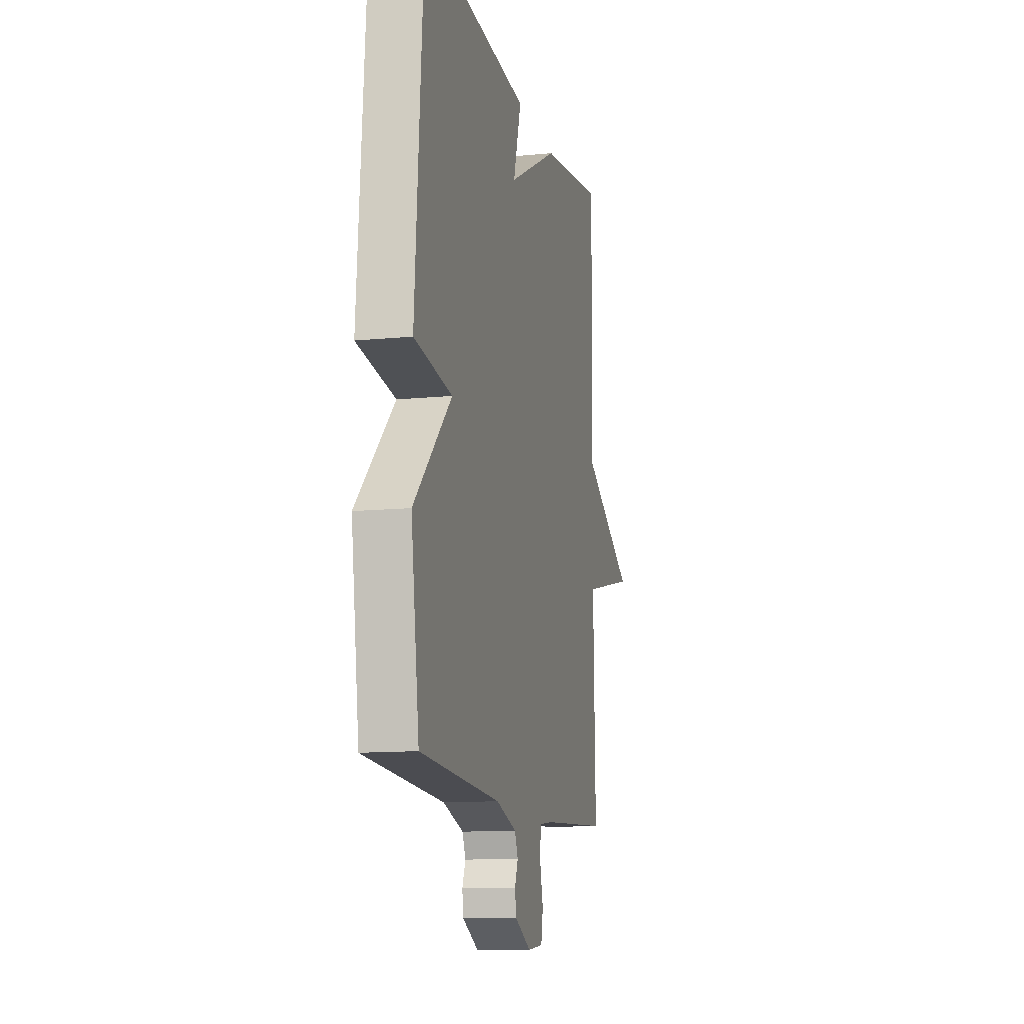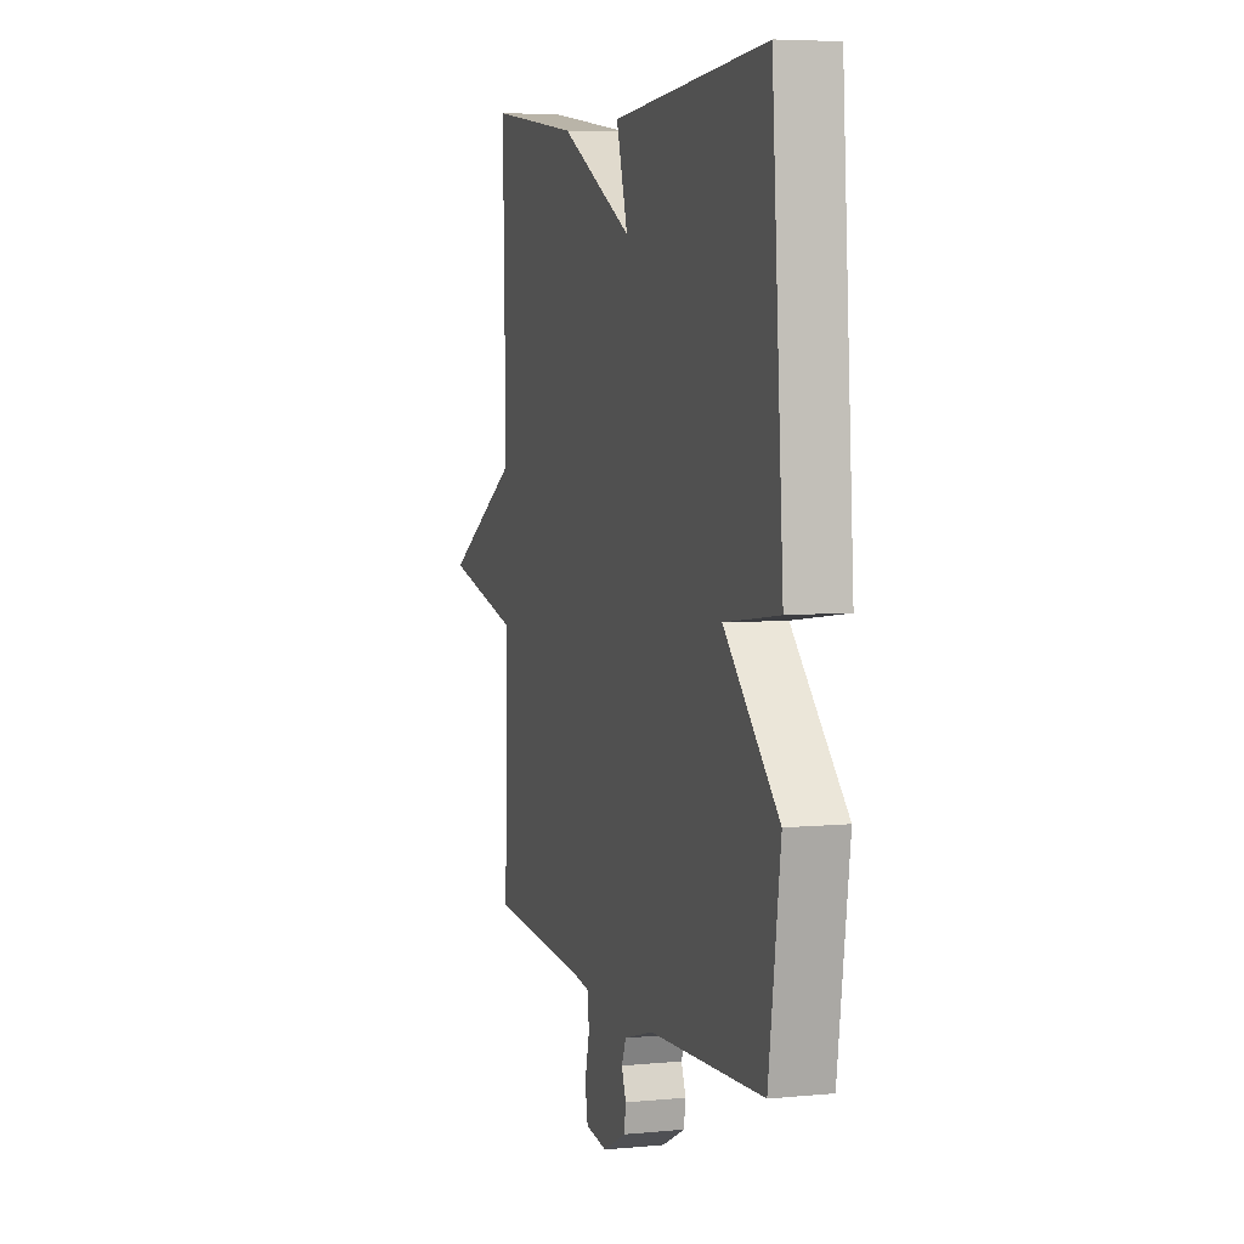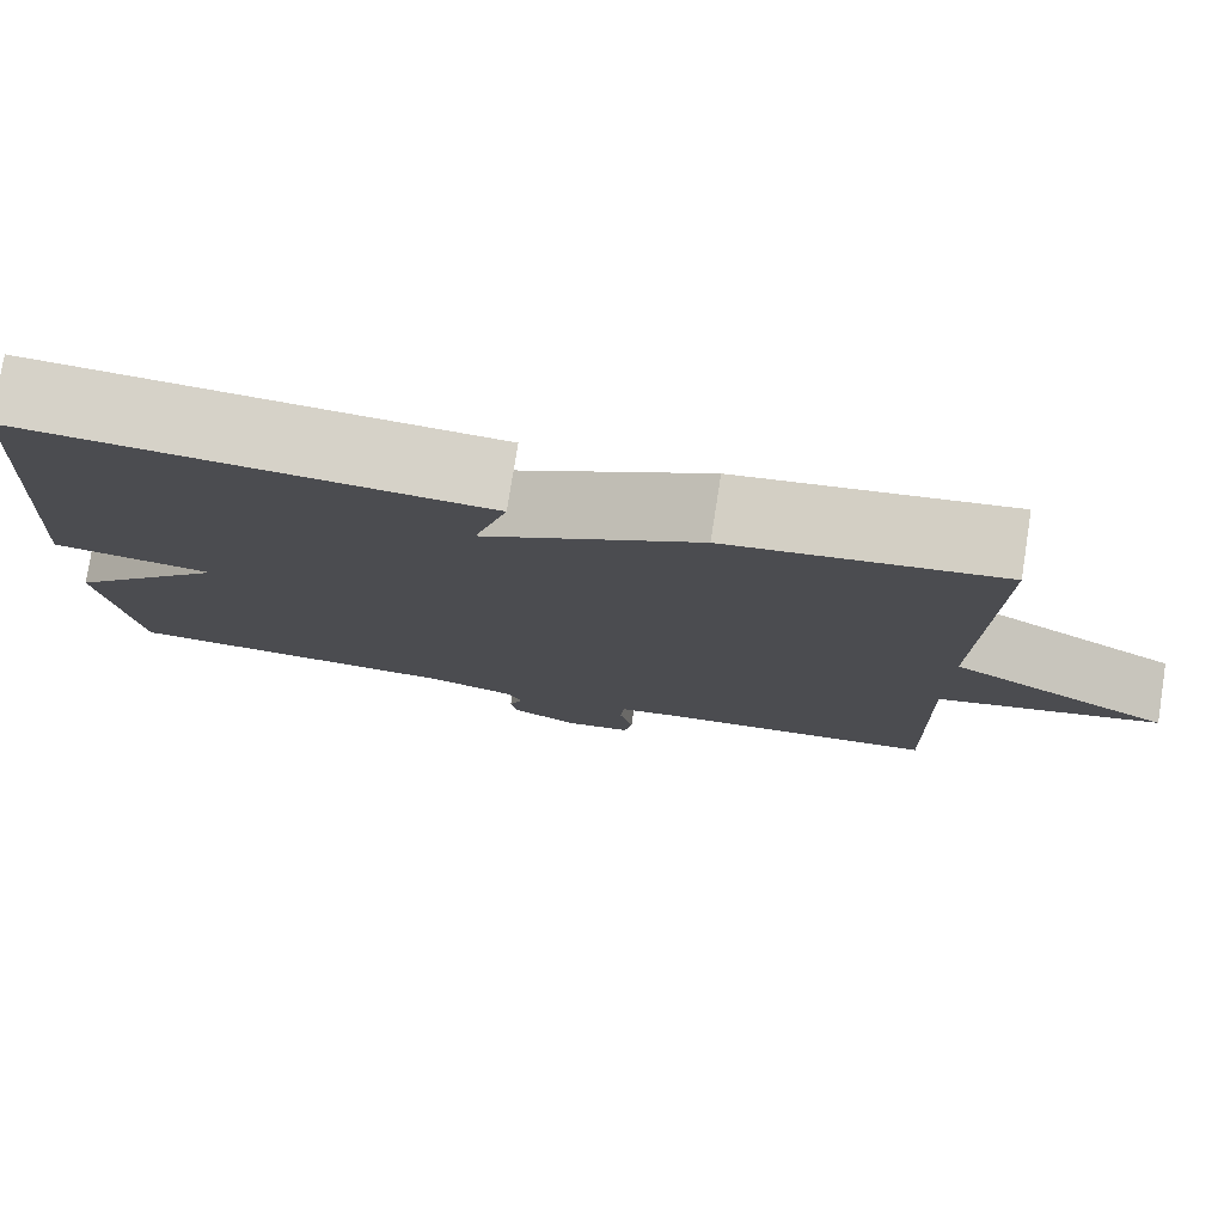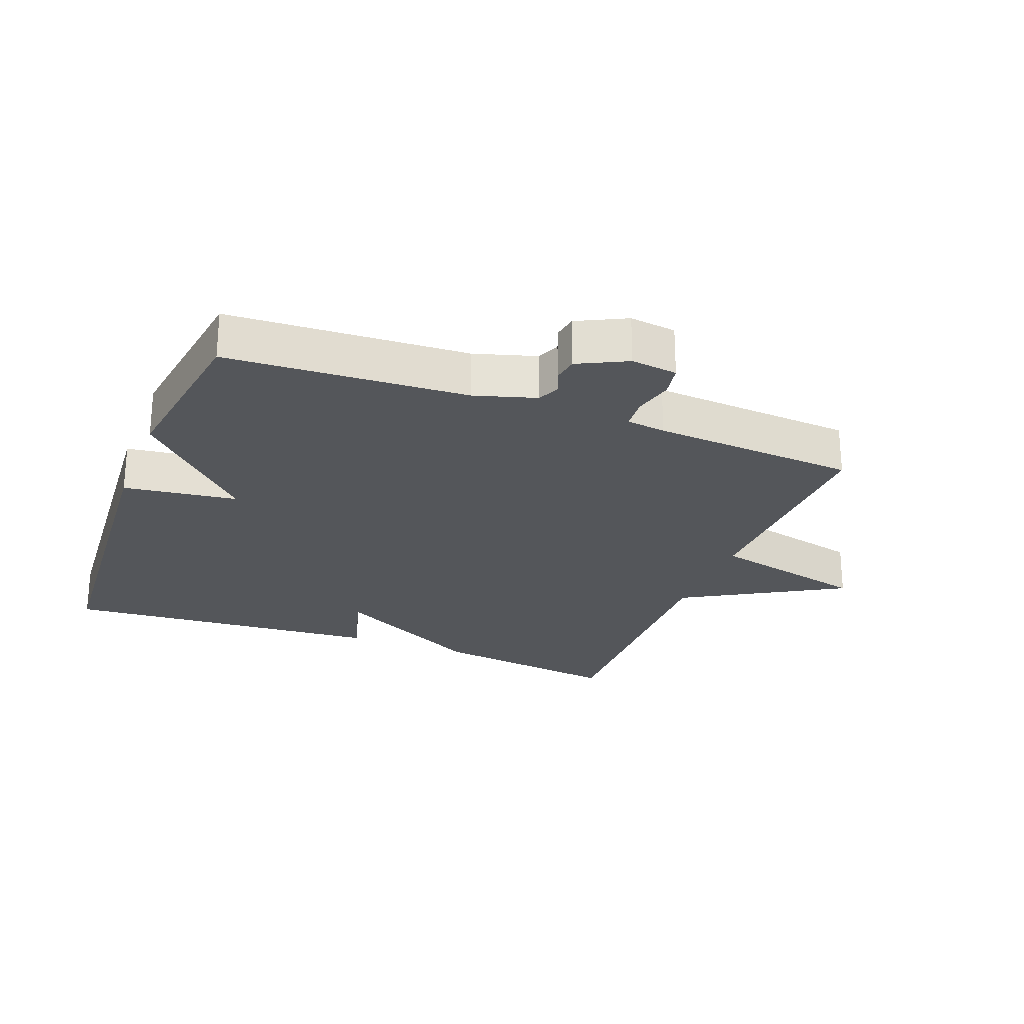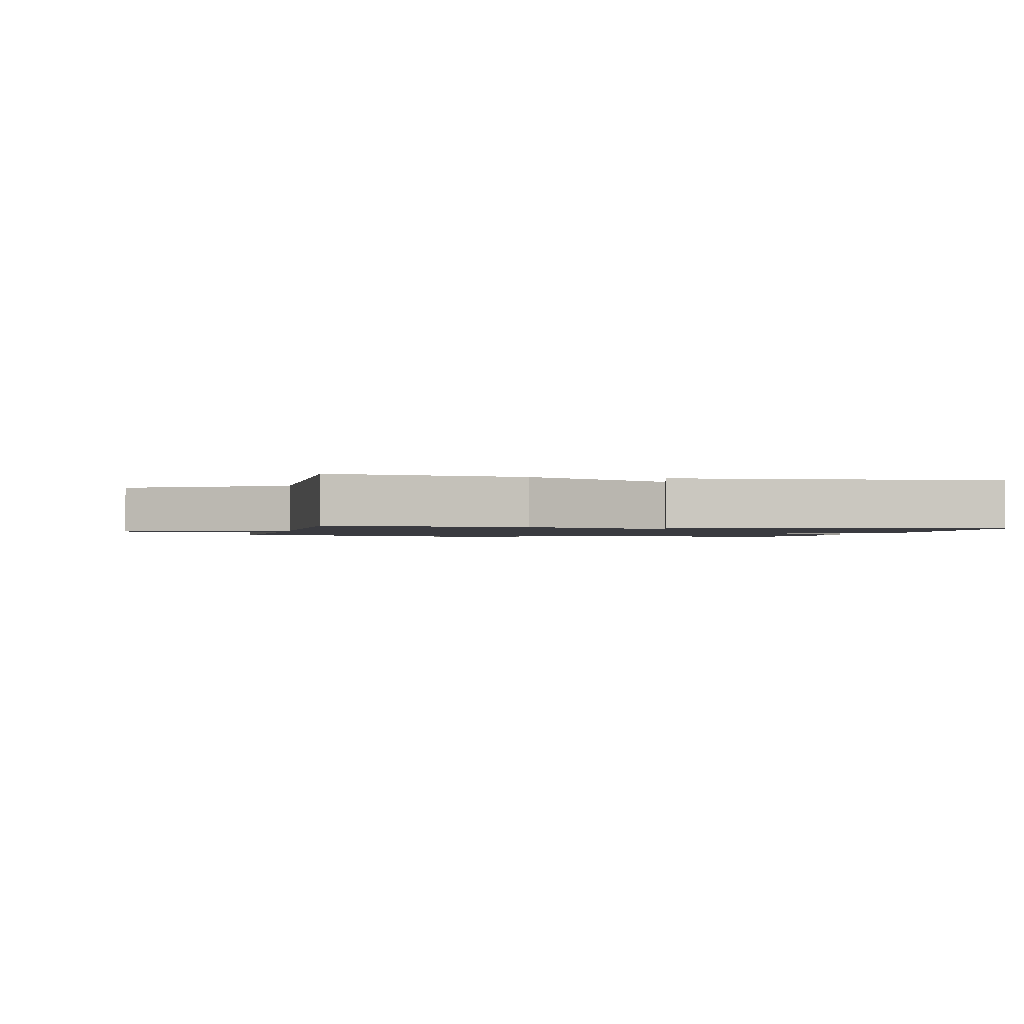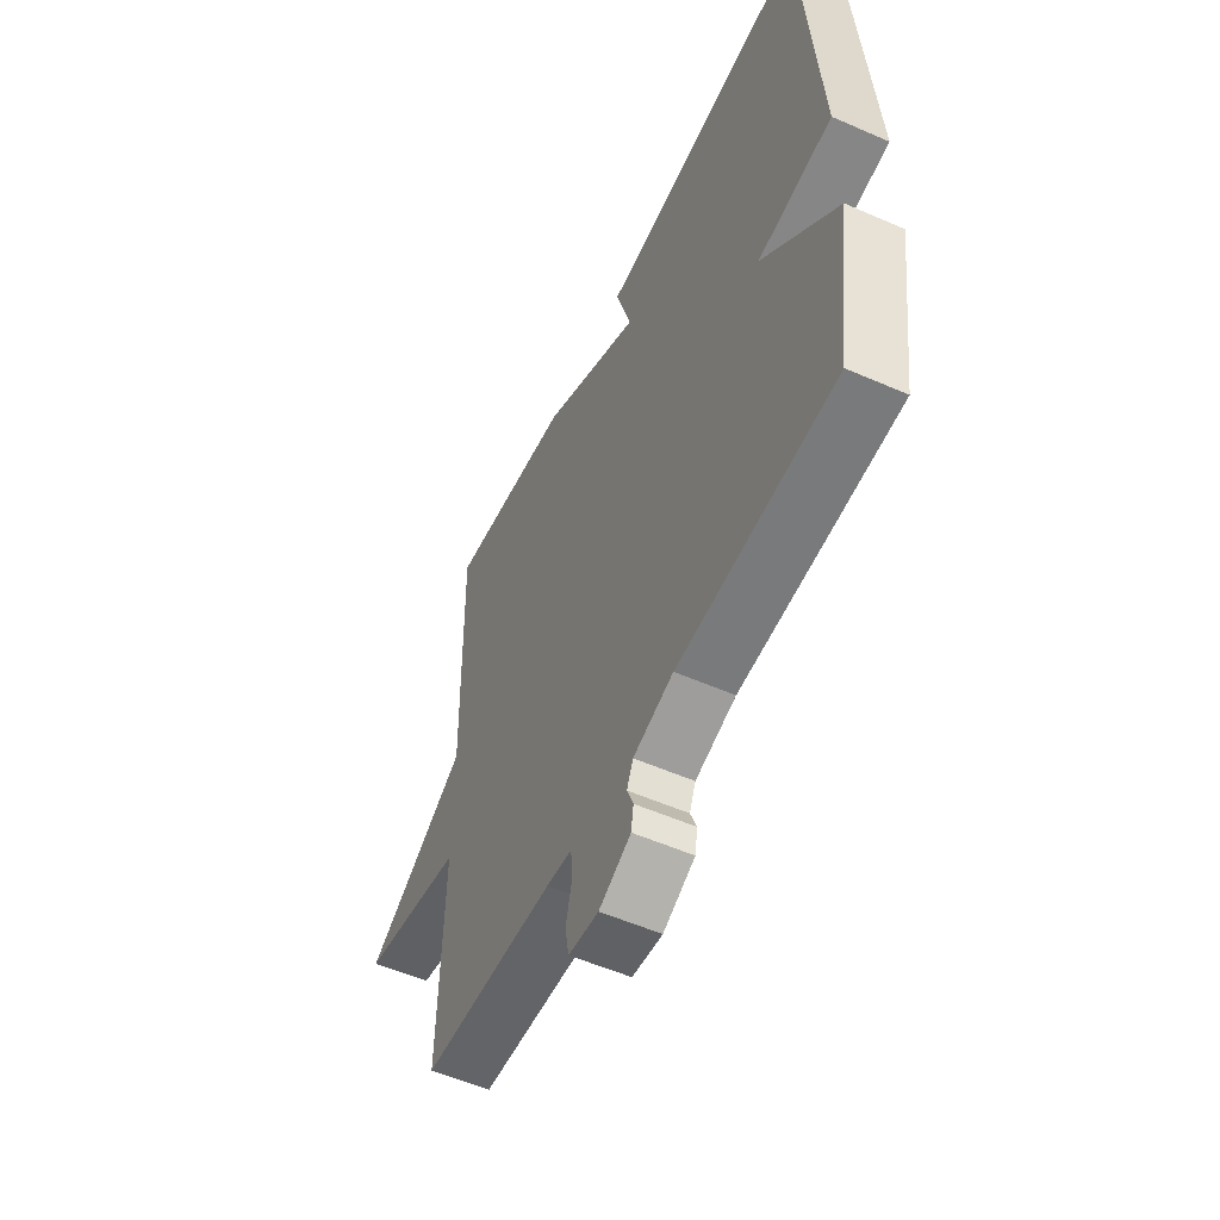
<metadata>
{"format":"obj","ext":"obj","renderer":"f3d","projection":"perspective","resolution":1024,"background":"white","views":[{"elev":-12.2,"azim":103.3,"up":"+Z"},{"elev":5.7,"azim":73.3,"up":"+Z"},{"elev":78.0,"azim":-171.1,"up":"+Z"},{"elev":-25.1,"azim":158.9,"up":"+Y"},{"elev":-1.4,"azim":-12.7,"up":"+Y"},{"elev":-54.9,"azim":65.2,"up":"+Z"}]}
</metadata>
<code>
v -0.5 0.07 -0.5
v -0.491 0.07 -0.14
v -0.738 0.07 -0.083
v -0.491 0.07 0.06
v -0.5 0.07 0.5
v -0.202 0.07 0.46
v 0.035 0.07 0.335
v -0.002 0.07 0.46
v 0.5 0.07 0.5
v 0.538 0.07 -0.031
v 0.361 0.07 -0.055
v 0.538 0.07 -0.231
v 0.5 0.07 -0.5
v 0.127 0.07 -0.521
v 0.031 0.07 -0.55
v 0.016 0.07 -0.585
v 0.031 0.07 -0.623
v 0.025 0.07 -0.661
v -0.051 0.07 -0.699
v -0.123 0.07 -0.69
v -0.132 0.07 -0.64
v -0.117 0.07 -0.578
v -0.121 0.07 -0.529
v -0.182 0.07 -0.521
v -0.5 0 -0.5
v -0.491 0 -0.14
v -0.738 0 -0.083
v -0.491 0 0.06
v -0.5 0 0.5
v -0.202 0 0.46
v 0.035 0 0.335
v -0.002 0 0.46
v 0.5 0 0.5
v 0.538 0 -0.031
v 0.361 0 -0.055
v 0.538 0 -0.231
v 0.5 0 -0.5
v 0.127 0 -0.521
v 0.031 0 -0.55
v 0.016 0 -0.585
v 0.031 0 -0.623
v 0.025 0 -0.661
v -0.051 0 -0.699
v -0.123 0 -0.69
v -0.132 0 -0.64
v -0.117 0 -0.578
v -0.121 0 -0.529
v -0.182 0 -0.521
f 20 21 22
f 19 20 22
f 18 19 22
f 17 18 22
f 16 17 22
f 15 16 22 23
f 14 15 23
f 14 23 24
f 13 14 24
f 12 13 24
f 11 12 24
f 9 10 11
f 8 9 11
f 7 8 11
f 7 11 24
f 6 7 24
f 5 6 24
f 4 5 24
f 2 3 4
f 24 1 2
f 2 4 24
f 46 45 44
f 46 44 43
f 46 43 42
f 46 42 41
f 46 41 40
f 47 46 40 39
f 47 39 38
f 48 47 38
f 48 38 37
f 48 37 36
f 48 36 35
f 35 34 33
f 35 33 32
f 35 32 31
f 48 35 31
f 48 31 30
f 48 30 29
f 48 29 28
f 28 27 26
f 26 25 48
f 48 28 26
f 1 25 26 2
f 2 26 27 3
f 3 27 28 4
f 4 28 29 5
f 5 29 30 6
f 6 30 31 7
f 7 31 32 8
f 8 32 33 9
f 9 33 34 10
f 10 34 35 11
f 11 35 36 12
f 12 36 37 13
f 13 37 38 14
f 14 38 39 15
f 15 39 40 16
f 16 40 41 17
f 17 41 42 18
f 18 42 43 19
f 19 43 44 20
f 20 44 45 21
f 21 45 46 22
f 22 46 47 23
f 23 47 48 24
f 24 48 25 1

</code>
